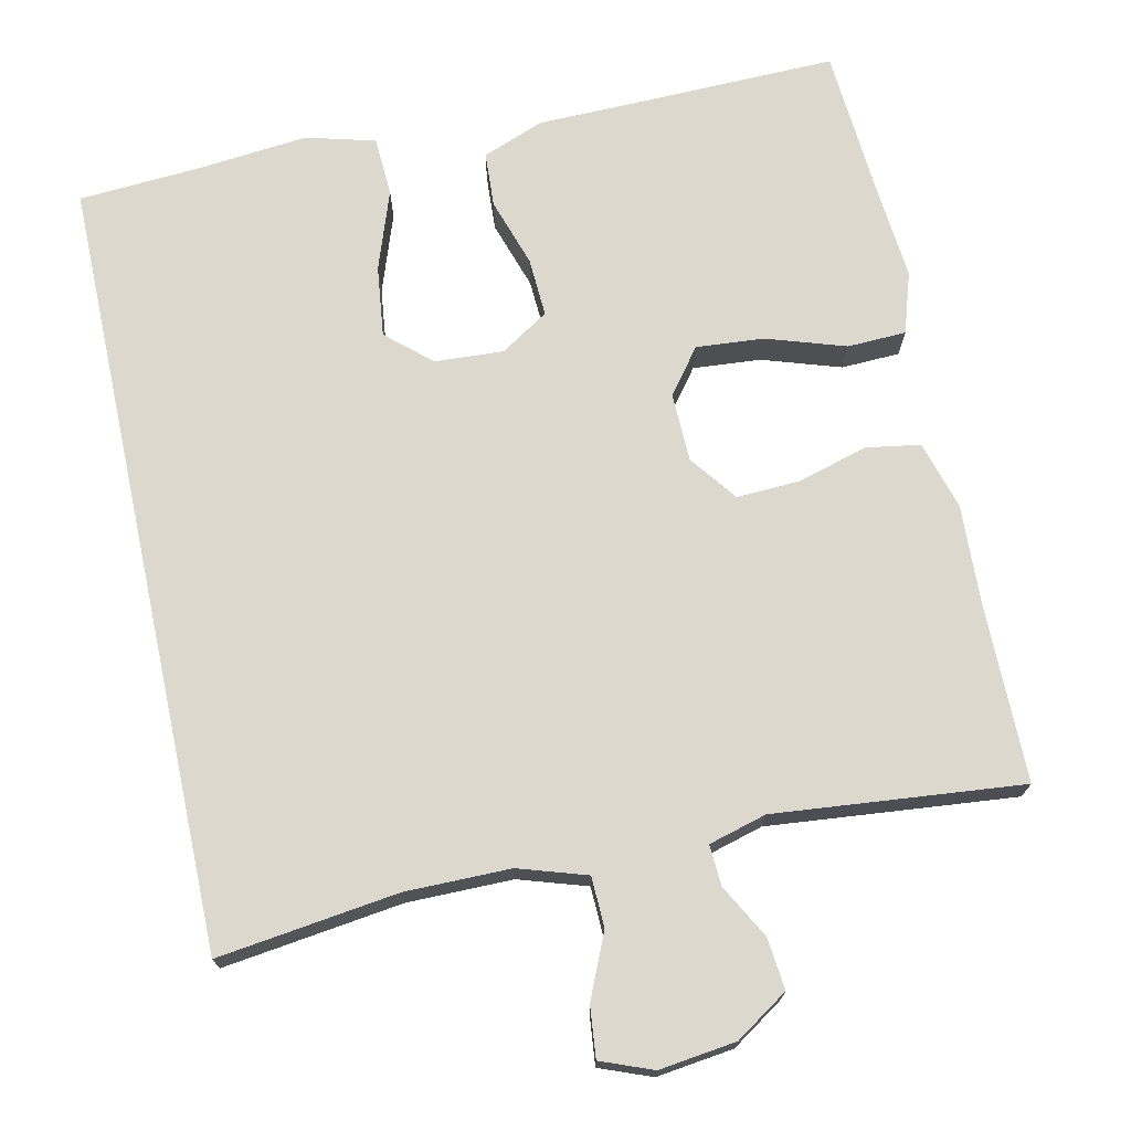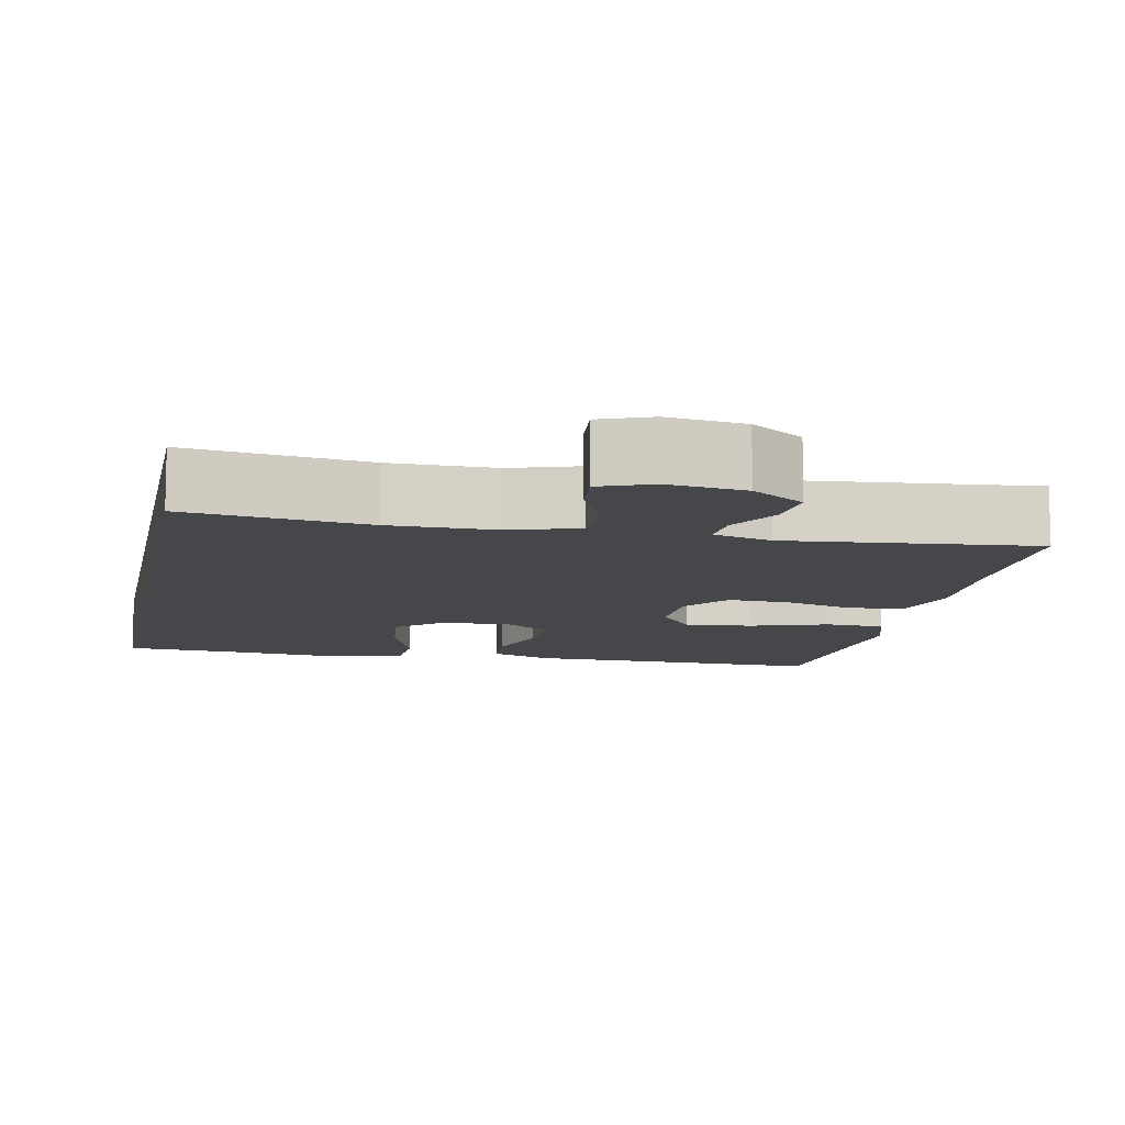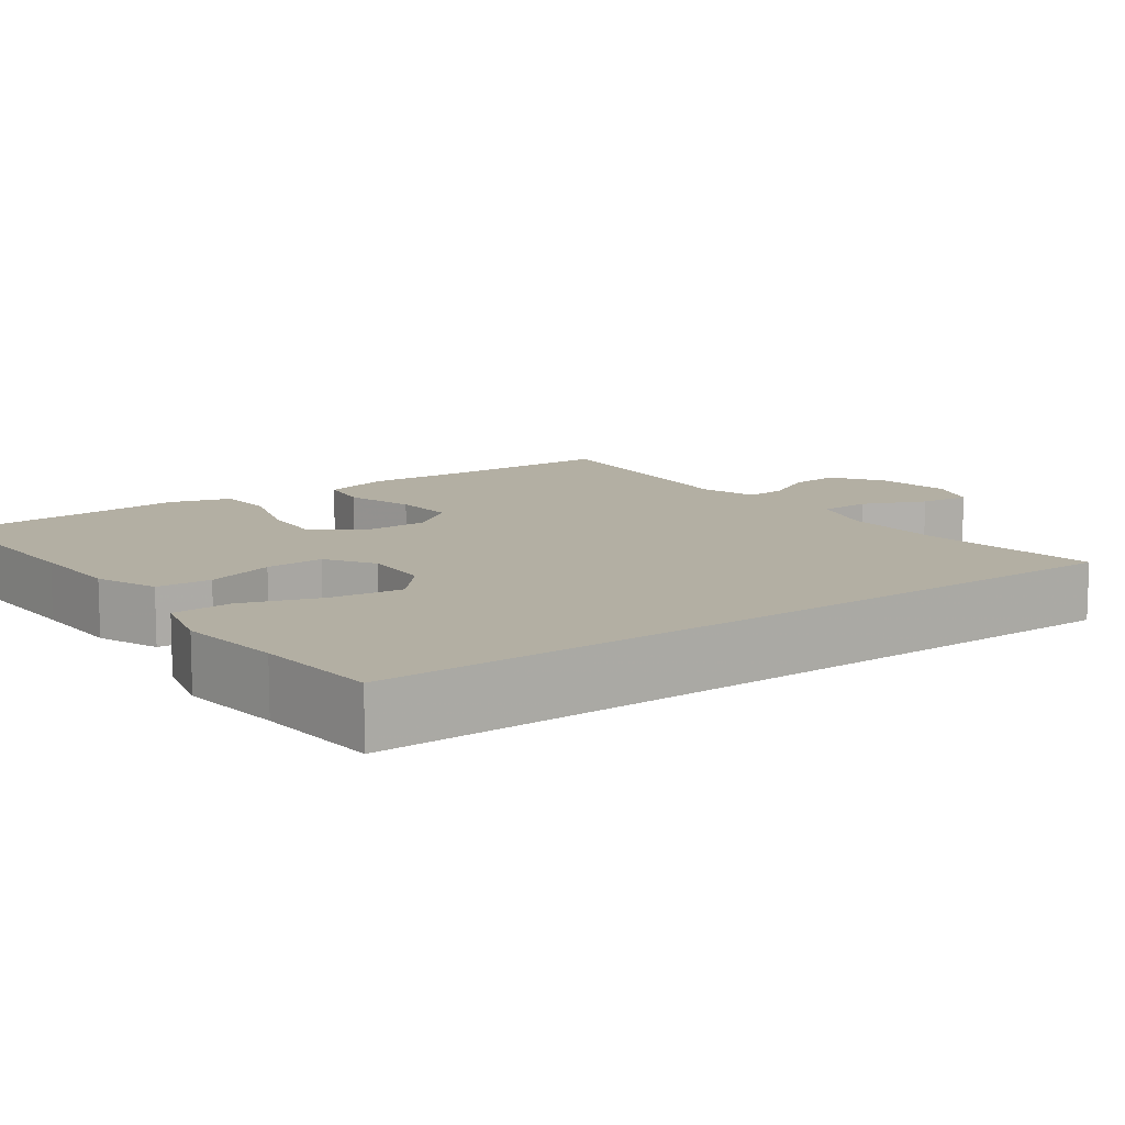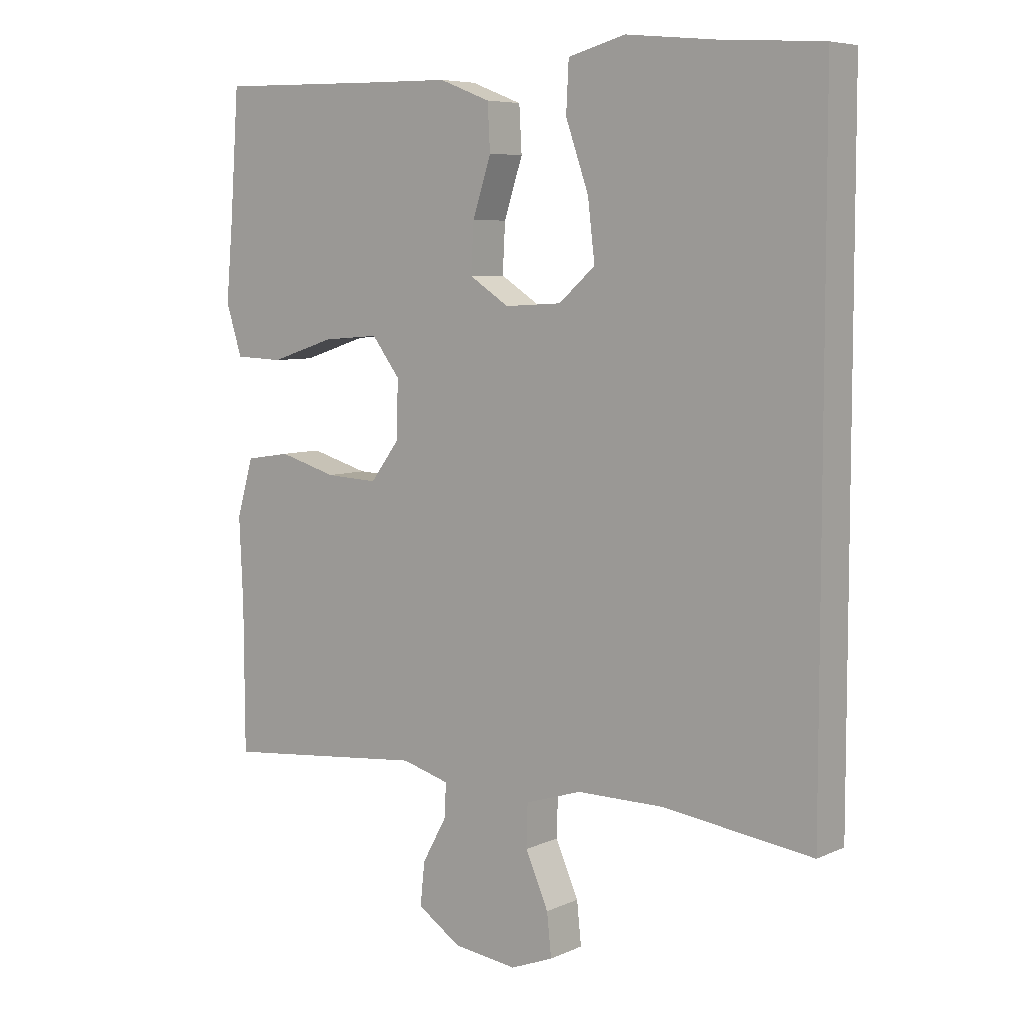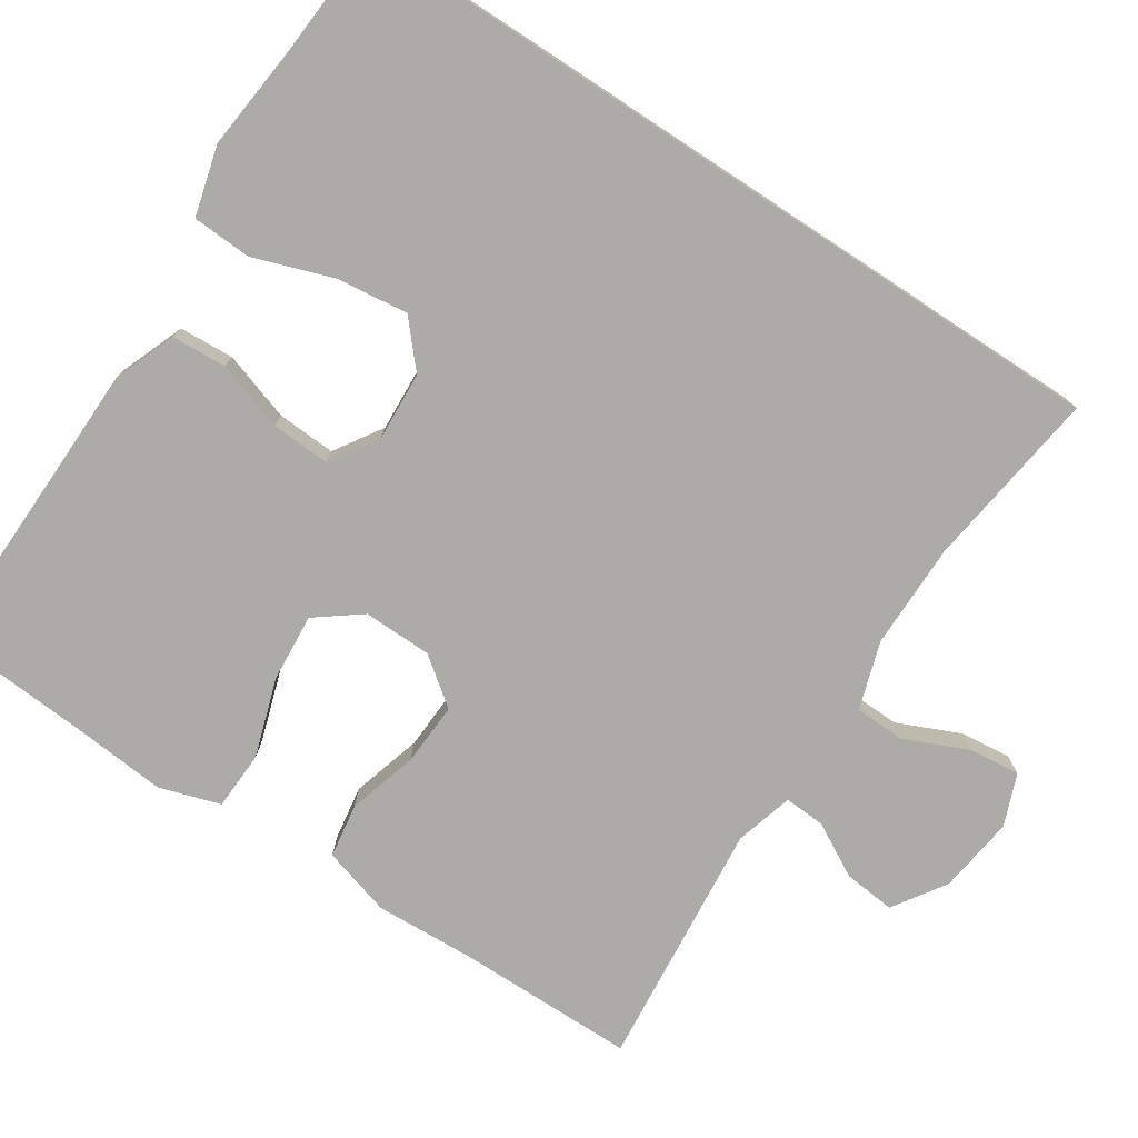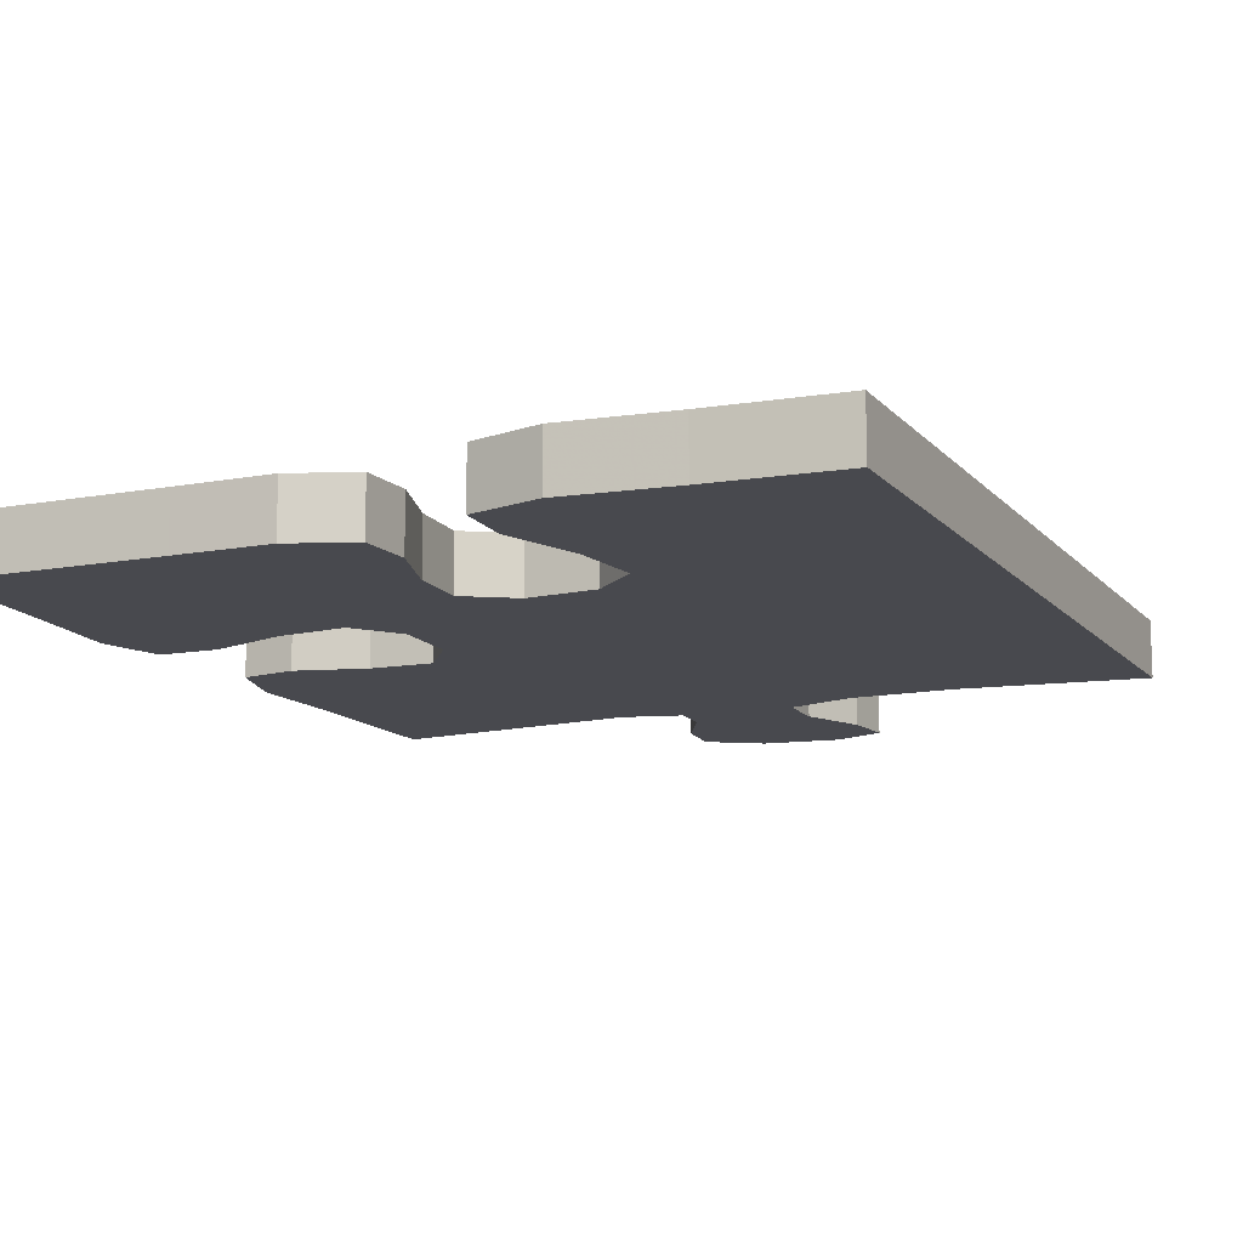
<metadata>
{"format":"obj","ext":"obj","renderer":"f3d","projection":"perspective","resolution":1024,"background":"white","views":[{"elev":72.1,"azim":167.8,"up":"+Y"},{"elev":-10.4,"azim":168.5,"up":"+Y"},{"elev":11.1,"azim":53.7,"up":"+Y"},{"elev":6.6,"azim":37.9,"up":"+Z"},{"elev":-76.5,"azim":56.7,"up":"+Y"},{"elev":-12.6,"azim":24.5,"up":"+Y"}]}
</metadata>
<code>
v -0.5 0.07 -0.5
v -0.501 0.07 -0.271
v -0.507 0.07 -0.139
v -0.481 0.07 -0.05
v -0.411 0.07 -0.039
v -0.32 0.07 -0.065
v -0.238 0.07 -0.069
v -0.192 0.07 -0.008
v -0.19 0.07 0.081
v -0.234 0.07 0.139
v -0.322 0.07 0.132
v -0.424 0.07 0.099
v -0.5 0.07 0.102
v -0.525 0.07 0.181
v -0.514 0.07 0.304
v -0.5 0.07 0.5
v -0.229 0.07 0.494
v -0.107 0.07 0.492
v -0.027 0.07 0.461
v -0.023 0.07 0.39
v -0.052 0.07 0.301
v -0.056 0.07 0.225
v 0.006 0.07 0.185
v 0.095 0.07 0.19
v 0.152 0.07 0.24
v 0.141 0.07 0.332
v 0.105 0.07 0.435
v 0.109 0.07 0.512
v 0.199 0.07 0.536
v 0.337 0.07 0.522
v 0.5 0.07 0.511
v 0.5 0.07 -0.5
v 0.266 0.07 -0.469
v 0.13 0.07 -0.469
v 0.042 0.07 -0.497
v 0.04 0.07 -0.563
v 0.076 0.07 -0.645
v 0.083 0.07 -0.711
v 0.016 0.07 -0.737
v -0.084 0.07 -0.724
v -0.152 0.07 -0.679
v -0.145 0.07 -0.612
v -0.107 0.07 -0.543
v -0.104 0.07 -0.49
v -0.179 0.07 -0.469
v -0.5 0 -0.5
v -0.501 0 -0.271
v -0.507 0 -0.139
v -0.481 0 -0.05
v -0.411 0 -0.039
v -0.32 0 -0.065
v -0.238 0 -0.069
v -0.192 0 -0.008
v -0.19 0 0.081
v -0.234 0 0.139
v -0.322 0 0.132
v -0.424 0 0.099
v -0.5 0 0.102
v -0.525 0 0.181
v -0.514 0 0.304
v -0.5 0 0.5
v -0.229 0 0.494
v -0.107 0 0.492
v -0.027 0 0.461
v -0.023 0 0.39
v -0.052 0 0.301
v -0.056 0 0.225
v 0.006 0 0.185
v 0.095 0 0.19
v 0.152 0 0.24
v 0.141 0 0.332
v 0.105 0 0.435
v 0.109 0 0.512
v 0.199 0 0.536
v 0.337 0 0.522
v 0.5 0 0.511
v 0.5 0 -0.5
v 0.266 0 -0.469
v 0.13 0 -0.469
v 0.042 0 -0.497
v 0.04 0 -0.563
v 0.076 0 -0.645
v 0.083 0 -0.711
v 0.016 0 -0.737
v -0.084 0 -0.724
v -0.152 0 -0.679
v -0.145 0 -0.612
v -0.107 0 -0.543
v -0.104 0 -0.49
v -0.179 0 -0.469
f 40 41 42 43
f 40 43 44
f 39 40 44
f 36 37 38 39
f 35 36 39 44
f 34 35 44 45
f 30 31 32 33
f 30 33 34
f 26 27 28 29
f 25 26 29 30
f 18 19 20 21
f 17 18 21 22
f 15 16 17 22
f 14 15 22 23
f 11 12 13 14
f 10 11 14 23
f 3 4 5 6
f 2 3 6 7
f 45 1 2 7
f 25 30 34 45
f 24 25 45
f 24 45 7 8
f 9 10 23 24
f 8 9 24
f 88 87 86 85
f 89 88 85
f 89 85 84
f 84 83 82 81
f 89 84 81 80
f 90 89 80 79
f 78 77 76 75
f 79 78 75
f 74 73 72 71
f 75 74 71 70
f 66 65 64 63
f 67 66 63 62
f 67 62 61 60
f 68 67 60 59
f 59 58 57 56
f 68 59 56 55
f 51 50 49 48
f 52 51 48 47
f 52 47 46 90
f 90 79 75 70
f 90 70 69
f 53 52 90 69
f 69 68 55 54
f 69 54 53
f 1 46 47 2
f 2 47 48 3
f 3 48 49 4
f 4 49 50 5
f 5 50 51 6
f 6 51 52 7
f 7 52 53 8
f 8 53 54 9
f 9 54 55 10
f 10 55 56 11
f 11 56 57 12
f 12 57 58 13
f 13 58 59 14
f 14 59 60 15
f 15 60 61 16
f 16 61 62 17
f 17 62 63 18
f 18 63 64 19
f 19 64 65 20
f 20 65 66 21
f 21 66 67 22
f 22 67 68 23
f 23 68 69 24
f 24 69 70 25
f 25 70 71 26
f 26 71 72 27
f 27 72 73 28
f 28 73 74 29
f 29 74 75 30
f 30 75 76 31
f 31 76 77 32
f 32 77 78 33
f 33 78 79 34
f 34 79 80 35
f 35 80 81 36
f 36 81 82 37
f 37 82 83 38
f 38 83 84 39
f 39 84 85 40
f 40 85 86 41
f 41 86 87 42
f 42 87 88 43
f 43 88 89 44
f 44 89 90 45
f 45 90 46 1

</code>
